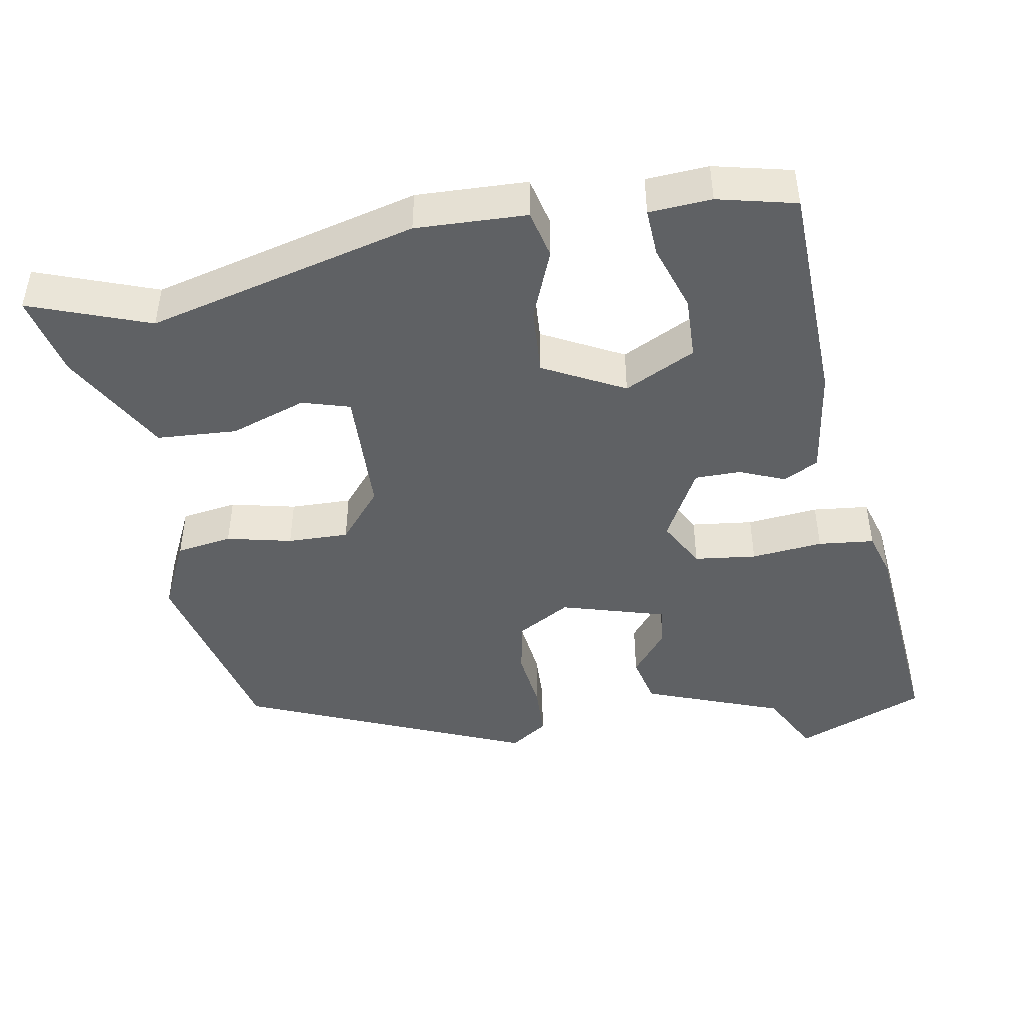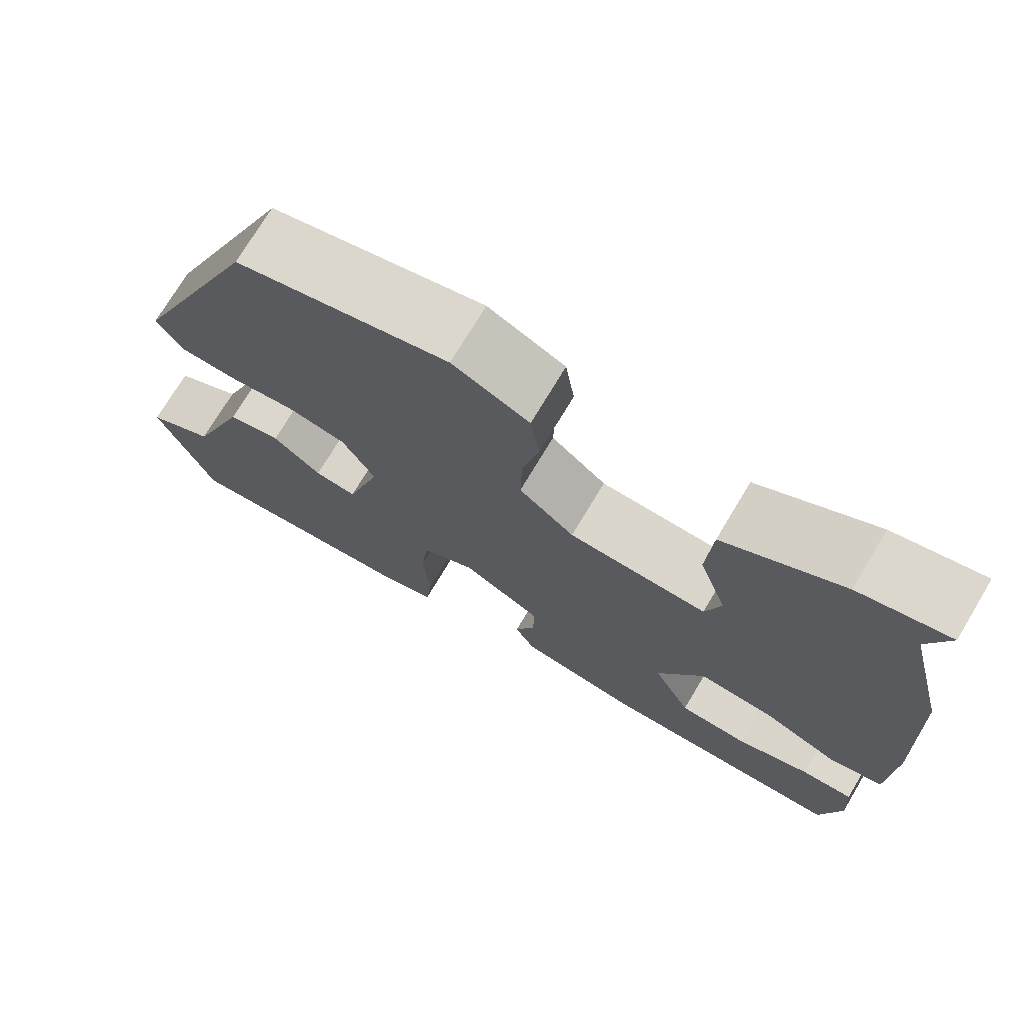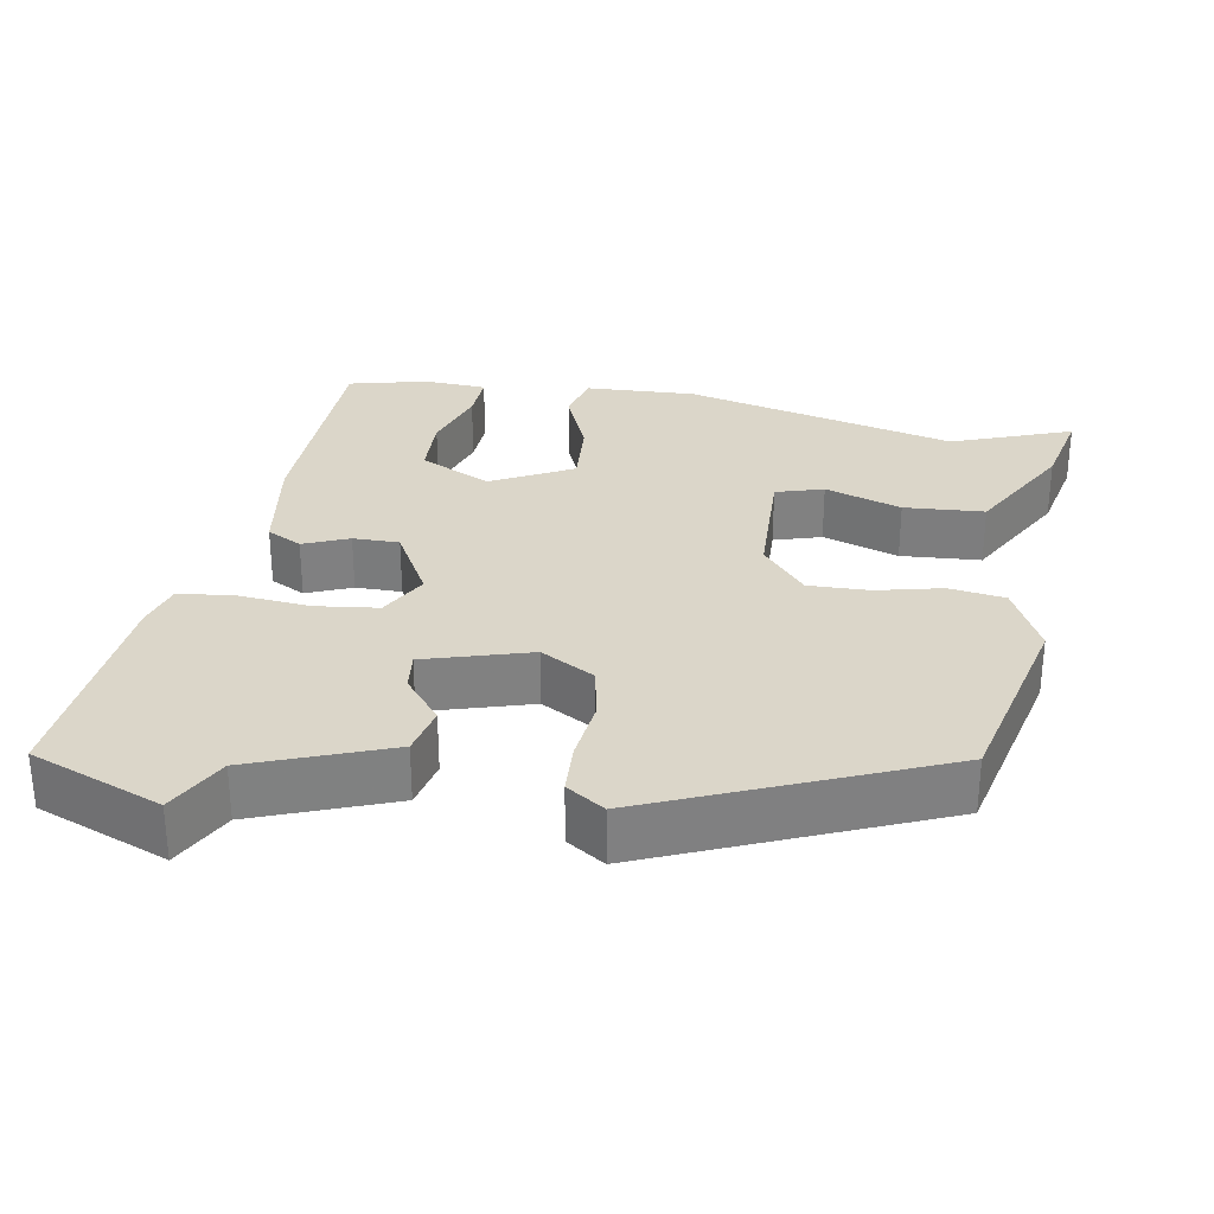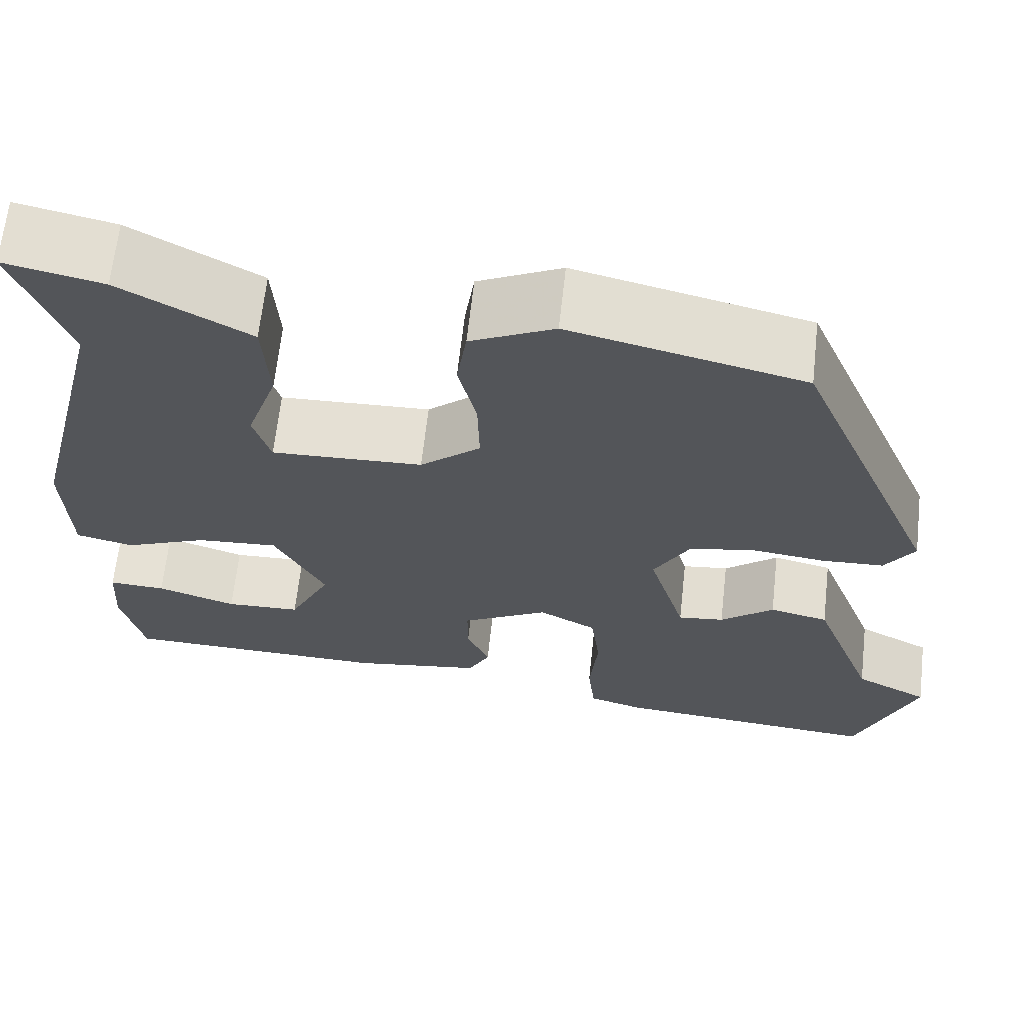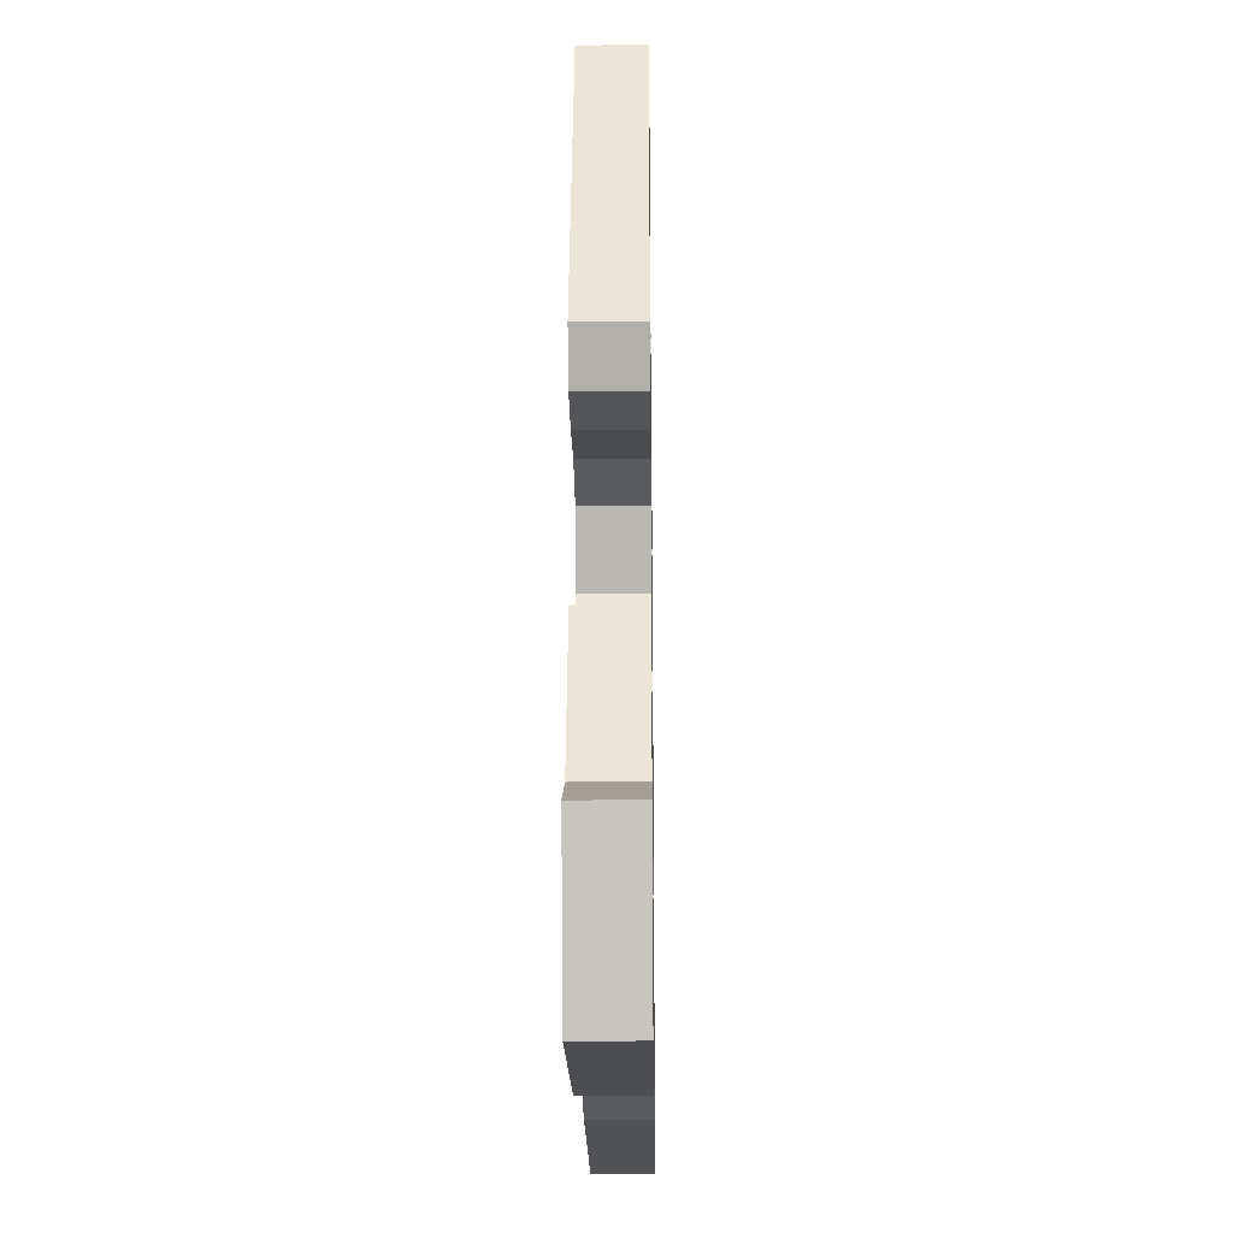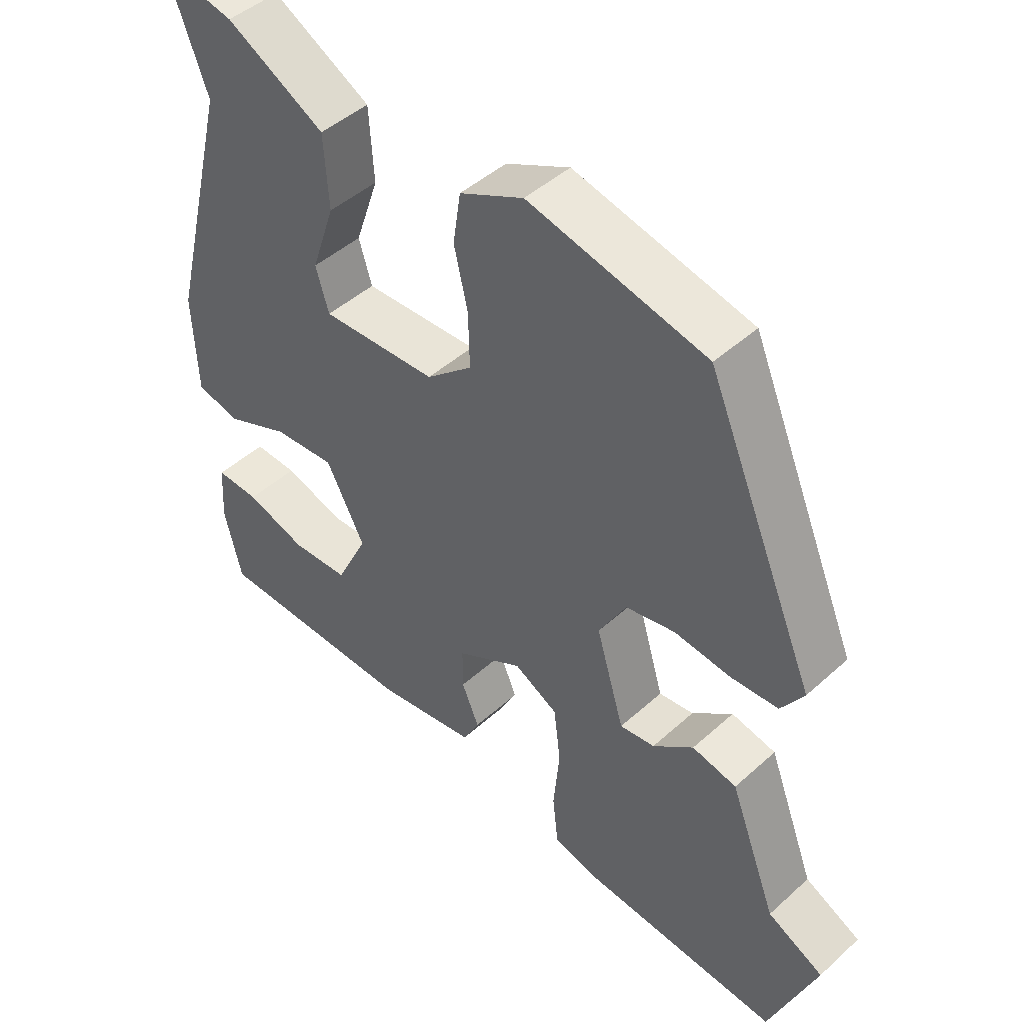
<metadata>
{"format":"obj","ext":"obj","renderer":"f3d","projection":"perspective","resolution":1024,"background":"white","views":[{"elev":-45.6,"azim":100.3,"up":"+Y"},{"elev":73.1,"azim":30.9,"up":"+Z"},{"elev":30.1,"azim":-80.2,"up":"+Y"},{"elev":65.2,"azim":-173.7,"up":"+Z"},{"elev":-22.1,"azim":-89.2,"up":"+Z"},{"elev":45.7,"azim":-136.0,"up":"+Z"}]}
</metadata>
<code>
v -0.311 0.07 0.438
v -0.052 0.07 0.5
v 0.041 0.07 0.455
v 0.052 0.07 0.381
v 0.032 0.07 0.295
v 0.03 0.07 0.214
v 0.097 0.07 0.157
v 0.265 0.07 0.151
v 0.284 0.07 0.214
v 0.25 0.07 0.315
v 0.257 0.07 0.421
v 0.4 0.07 0.501
v 0.509 0.07 0.525
v 0.45 0.07 0.366
v 0.539 0.07 0.007
v 0.533 0.07 -0.14
v 0.469 0.07 -0.155
v 0.377 0.07 -0.117
v 0.287 0.07 -0.111
v 0.231 0.07 -0.218
v 0.277 0.07 -0.312
v 0.36 0.07 -0.315
v 0.448 0.07 -0.286
v 0.511 0.07 -0.283
v 0.516 0.07 -0.366
v 0.491 0.07 -0.47
v 0.195 0.07 -0.478
v 0.051 0.07 -0.456
v 0.027 0.07 -0.41
v 0.052 0.07 -0.35
v 0.052 0.07 -0.289
v -0.044 0.07 -0.236
v -0.108 0.07 -0.271
v -0.118 0.07 -0.353
v -0.109 0.07 -0.448
v -0.117 0.07 -0.522
v -0.178 0.07 -0.54
v -0.474 0.07 -0.566
v -0.542 0.07 -0.393
v -0.46 0.07 -0.35
v -0.391 0.07 -0.168
v -0.326 0.07 -0.153
v -0.267 0.07 -0.201
v -0.216 0.07 -0.207
v -0.175 0.07 -0.068
v -0.215 0.07 0.003
v -0.287 0.07 0.017
v -0.369 0.07 0.007
v -0.438 0.07 0.01
v -0.471 0.07 0.06
v -0.311 0 0.438
v -0.052 0 0.5
v 0.041 0 0.455
v 0.052 0 0.381
v 0.032 0 0.295
v 0.03 0 0.214
v 0.097 0 0.157
v 0.265 0 0.151
v 0.284 0 0.214
v 0.25 0 0.315
v 0.257 0 0.421
v 0.4 0 0.501
v 0.509 0 0.525
v 0.45 0 0.366
v 0.539 0 0.007
v 0.533 0 -0.14
v 0.469 0 -0.155
v 0.377 0 -0.117
v 0.287 0 -0.111
v 0.231 0 -0.218
v 0.277 0 -0.312
v 0.36 0 -0.315
v 0.448 0 -0.286
v 0.511 0 -0.283
v 0.516 0 -0.366
v 0.491 0 -0.47
v 0.195 0 -0.478
v 0.051 0 -0.456
v 0.027 0 -0.41
v 0.052 0 -0.35
v 0.052 0 -0.289
v -0.044 0 -0.236
v -0.108 0 -0.271
v -0.118 0 -0.353
v -0.109 0 -0.448
v -0.117 0 -0.522
v -0.178 0 -0.54
v -0.474 0 -0.566
v -0.542 0 -0.393
v -0.46 0 -0.35
v -0.391 0 -0.168
v -0.326 0 -0.153
v -0.267 0 -0.201
v -0.216 0 -0.207
v -0.175 0 -0.068
v -0.215 0 0.003
v -0.287 0 0.017
v -0.369 0 0.007
v -0.438 0 0.01
v -0.471 0 0.06
f 47 48 49 50
f 46 47 50 1
f 45 46 1 2
f 40 41 42 43
f 40 43 44
f 37 38 39 40
f 37 40 44
f 34 35 36 37
f 33 34 37 44
f 32 33 44 45
f 27 28 29 30
f 27 30 31
f 26 27 31
f 22 23 24 25
f 21 22 25 26
f 15 16 17 18
f 14 15 18 19
f 11 12 13 14
f 9 10 11 14
f 8 9 14 19
f 7 8 19 20
f 2 3 4 5
f 2 5 6
f 45 2 6
f 21 26 31 32
f 20 21 32 45
f 6 7 20 45
f 100 99 98 97
f 51 100 97 96
f 52 51 96 95
f 93 92 91 90
f 94 93 90
f 90 89 88 87
f 94 90 87
f 87 86 85 84
f 94 87 84 83
f 95 94 83 82
f 80 79 78 77
f 81 80 77
f 81 77 76
f 75 74 73 72
f 76 75 72 71
f 68 67 66 65
f 69 68 65 64
f 64 63 62 61
f 64 61 60 59
f 69 64 59 58
f 70 69 58 57
f 55 54 53 52
f 56 55 52
f 56 52 95
f 82 81 76 71
f 95 82 71 70
f 95 70 57 56
f 1 51 52 2
f 2 52 53 3
f 3 53 54 4
f 4 54 55 5
f 5 55 56 6
f 6 56 57 7
f 7 57 58 8
f 8 58 59 9
f 9 59 60 10
f 10 60 61 11
f 11 61 62 12
f 12 62 63 13
f 13 63 64 14
f 14 64 65 15
f 15 65 66 16
f 16 66 67 17
f 17 67 68 18
f 18 68 69 19
f 19 69 70 20
f 20 70 71 21
f 21 71 72 22
f 22 72 73 23
f 23 73 74 24
f 24 74 75 25
f 25 75 76 26
f 26 76 77 27
f 27 77 78 28
f 28 78 79 29
f 29 79 80 30
f 30 80 81 31
f 31 81 82 32
f 32 82 83 33
f 33 83 84 34
f 34 84 85 35
f 35 85 86 36
f 36 86 87 37
f 37 87 88 38
f 38 88 89 39
f 39 89 90 40
f 40 90 91 41
f 41 91 92 42
f 42 92 93 43
f 43 93 94 44
f 44 94 95 45
f 45 95 96 46
f 46 96 97 47
f 47 97 98 48
f 48 98 99 49
f 49 99 100 50
f 50 100 51 1

</code>
